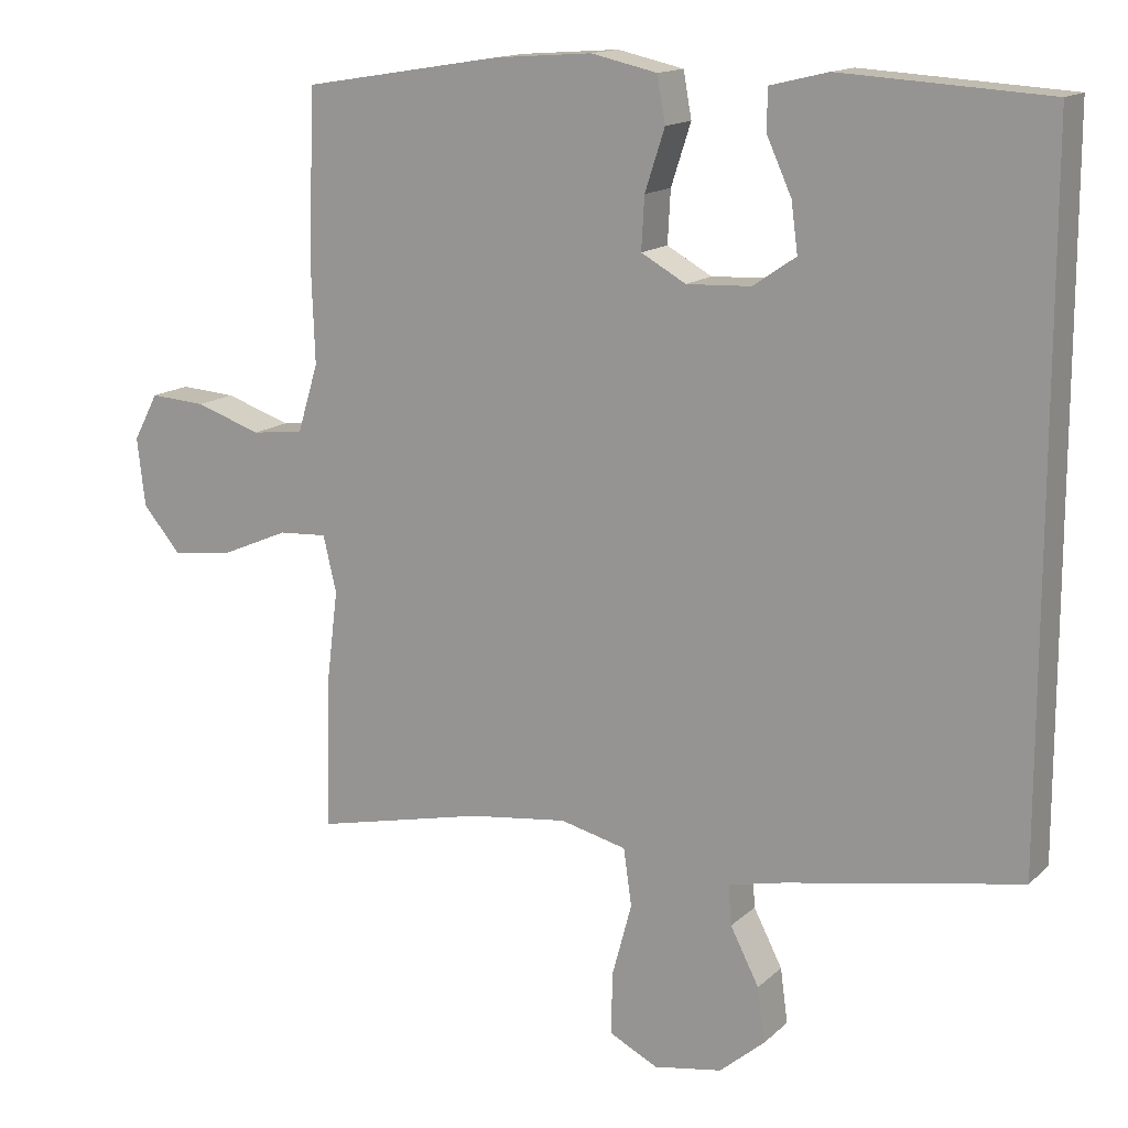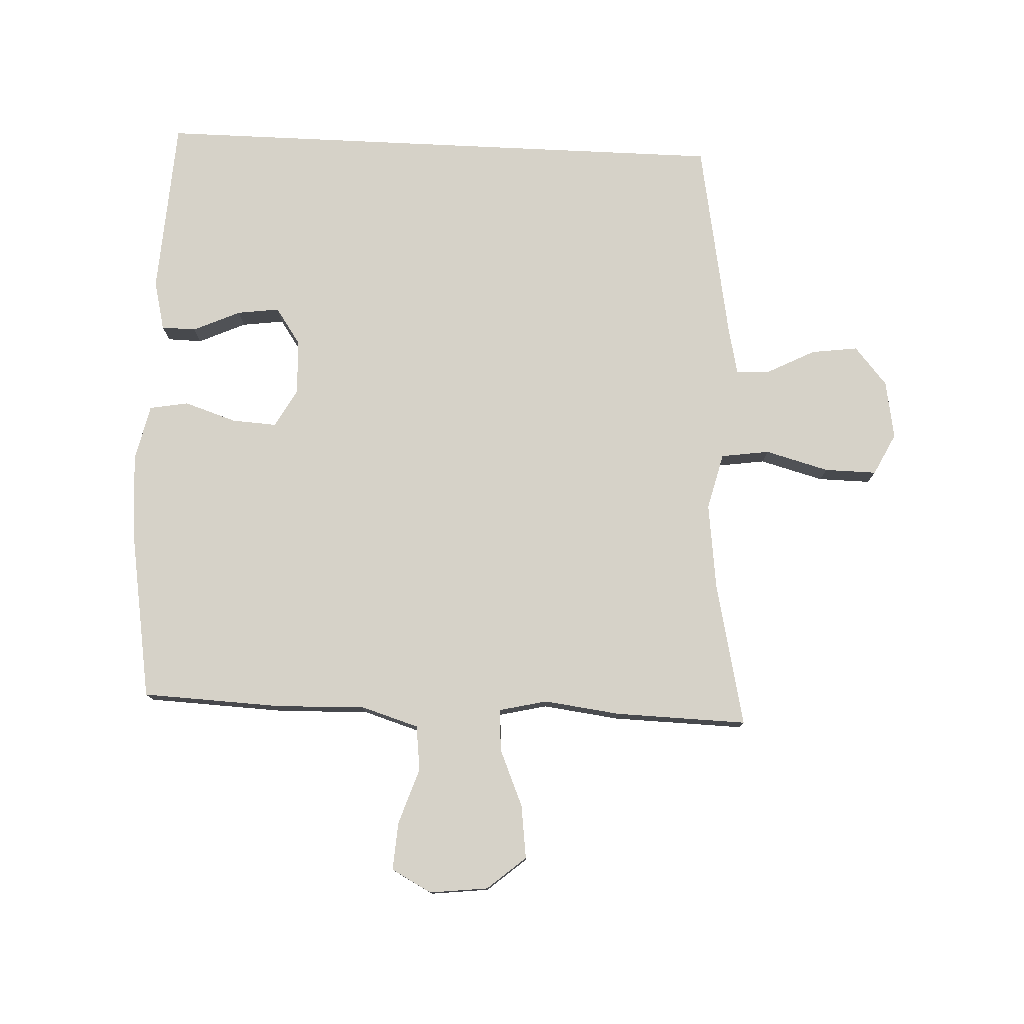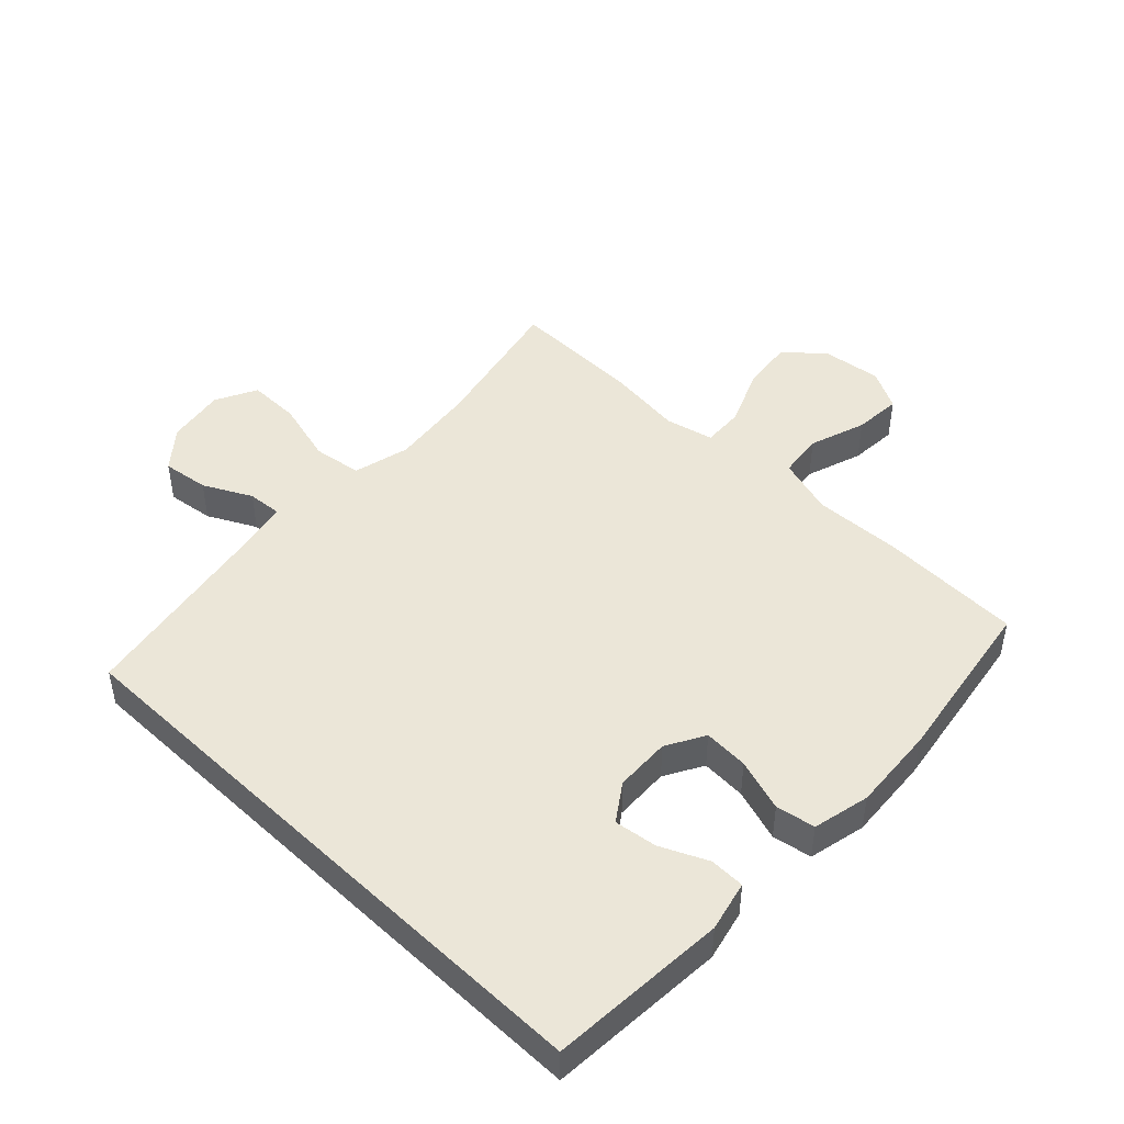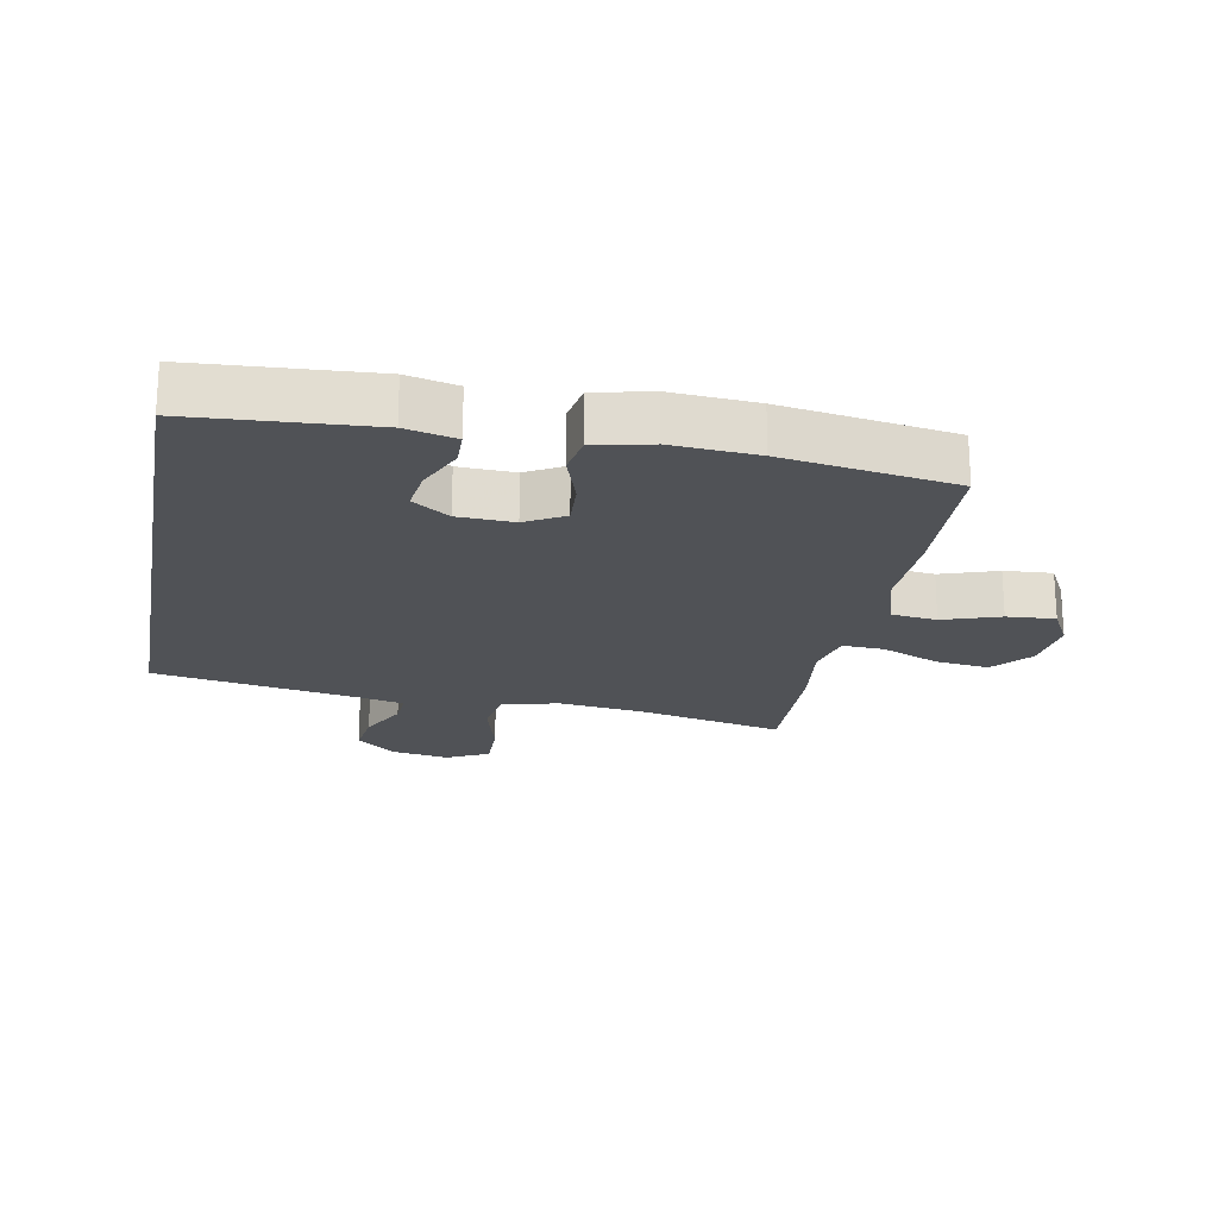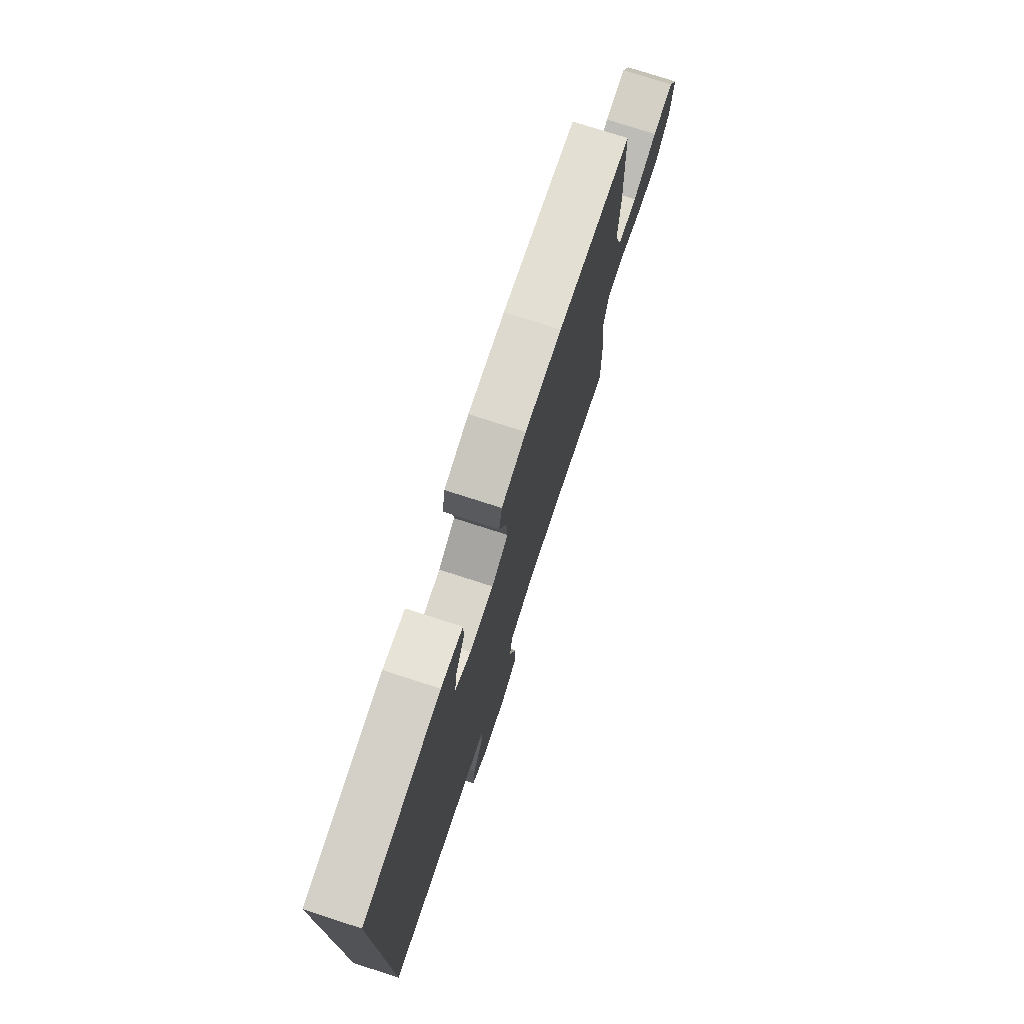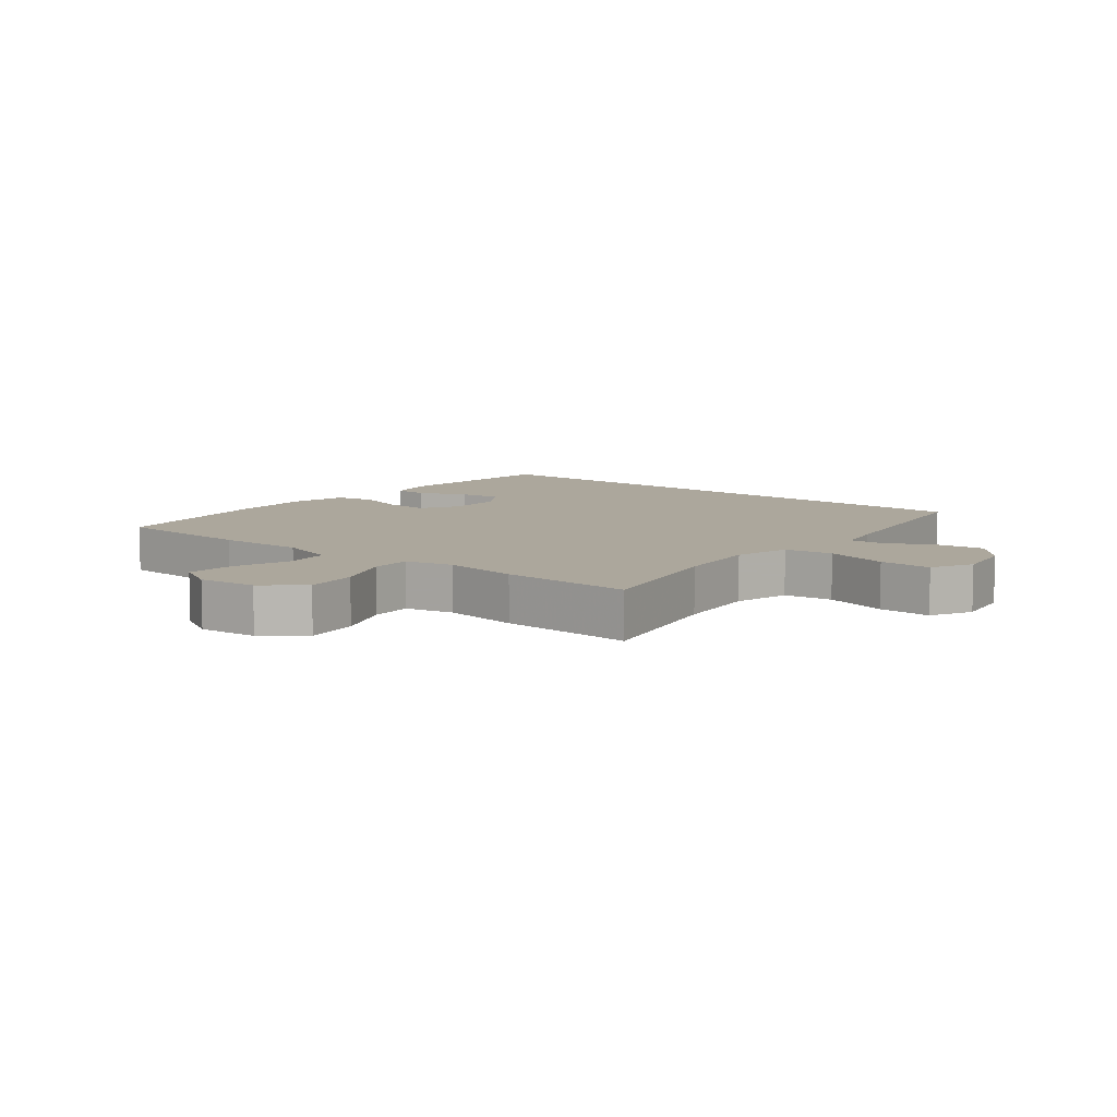
<metadata>
{"format":"obj","ext":"obj","renderer":"f3d","projection":"perspective","resolution":1024,"background":"white","views":[{"elev":14.6,"azim":-151.0,"up":"+Z"},{"elev":77.9,"azim":92.7,"up":"+Y"},{"elev":46.4,"azim":-46.1,"up":"+Y"},{"elev":-20.7,"azim":-10.4,"up":"+Y"},{"elev":76.2,"azim":-72.1,"up":"+Z"},{"elev":8.4,"azim":129.6,"up":"+Y"}]}
</metadata>
<code>
v -0.5 0.07 0.527
v -0.219 0.07 0.544
v -0.14 0.07 0.525
v -0.139 0.07 0.47
v -0.173 0.07 0.395
v -0.182 0.07 0.328
v -0.124 0.07 0.288
v -0.036 0.07 0.284
v 0.025 0.07 0.318
v 0.021 0.07 0.389
v -0.006 0.07 0.472
v 0.005 0.07 0.534
v 0.095 0.07 0.554
v 0.229 0.07 0.544
v 0.5 0.07 0.5
v 0.509 0.07 0.275
v 0.504 0.07 0.137
v 0.532 0.07 0.045
v 0.603 0.07 0.036
v 0.693 0.07 0.066
v 0.769 0.07 0.071
v 0.803 0.07 0.007
v 0.792 0.07 -0.086
v 0.74 0.07 -0.147
v 0.655 0.07 -0.136
v 0.564 0.07 -0.097
v 0.498 0.07 -0.093
v 0.48 0.07 -0.169
v 0.495 0.07 -0.29
v 0.5 0.07 -0.5
v 0.269 0.07 -0.448
v 0.134 0.07 -0.431
v 0.044 0.07 -0.453
v 0.033 0.07 -0.53
v 0.06 0.07 -0.631
v 0.061 0.07 -0.714
v -0.005 0.07 -0.747
v -0.098 0.07 -0.731
v -0.159 0.07 -0.679
v -0.149 0.07 -0.605
v -0.11 0.07 -0.529
v -0.106 0.07 -0.475
v -0.181 0.07 -0.458
v -0.5 0.07 -0.4
v -0.5 0 0.527
v -0.219 0 0.544
v -0.14 0 0.525
v -0.139 0 0.47
v -0.173 0 0.395
v -0.182 0 0.328
v -0.124 0 0.288
v -0.036 0 0.284
v 0.025 0 0.318
v 0.021 0 0.389
v -0.006 0 0.472
v 0.005 0 0.534
v 0.095 0 0.554
v 0.229 0 0.544
v 0.5 0 0.5
v 0.509 0 0.275
v 0.504 0 0.137
v 0.532 0 0.045
v 0.603 0 0.036
v 0.693 0 0.066
v 0.769 0 0.071
v 0.803 0 0.007
v 0.792 0 -0.086
v 0.74 0 -0.147
v 0.655 0 -0.136
v 0.564 0 -0.097
v 0.498 0 -0.093
v 0.48 0 -0.169
v 0.495 0 -0.29
v 0.5 0 -0.5
v 0.269 0 -0.448
v 0.134 0 -0.431
v 0.044 0 -0.453
v 0.033 0 -0.53
v 0.06 0 -0.631
v 0.061 0 -0.714
v -0.005 0 -0.747
v -0.098 0 -0.731
v -0.159 0 -0.679
v -0.149 0 -0.605
v -0.11 0 -0.529
v -0.106 0 -0.475
v -0.181 0 -0.458
v -0.5 0 -0.4
f 43 44 1 2
f 42 43 2
f 38 39 40 41
f 38 41 42
f 37 38 42
f 34 35 36 37
f 33 34 37 42
f 32 33 42
f 28 29 30 31
f 27 28 31 32
f 23 24 25 26
f 23 26 27
f 22 23 27
f 19 20 21 22
f 18 19 22 27
f 17 18 27 32
f 10 11 12 13
f 9 10 13 14
f 2 3 4 5
f 2 5 6
f 42 2 6
f 32 42 6 7
f 17 32 7 8
f 16 17 8 9
f 9 14 15 16
f 46 45 88 87
f 46 87 86
f 85 84 83 82
f 86 85 82
f 86 82 81
f 81 80 79 78
f 86 81 78 77
f 86 77 76
f 75 74 73 72
f 76 75 72 71
f 70 69 68 67
f 71 70 67
f 71 67 66
f 66 65 64 63
f 71 66 63 62
f 76 71 62 61
f 57 56 55 54
f 58 57 54 53
f 49 48 47 46
f 50 49 46
f 50 46 86
f 51 50 86 76
f 52 51 76 61
f 53 52 61 60
f 60 59 58 53
f 1 45 46 2
f 2 46 47 3
f 3 47 48 4
f 4 48 49 5
f 5 49 50 6
f 6 50 51 7
f 7 51 52 8
f 8 52 53 9
f 9 53 54 10
f 10 54 55 11
f 11 55 56 12
f 12 56 57 13
f 13 57 58 14
f 14 58 59 15
f 15 59 60 16
f 16 60 61 17
f 17 61 62 18
f 18 62 63 19
f 19 63 64 20
f 20 64 65 21
f 21 65 66 22
f 22 66 67 23
f 23 67 68 24
f 24 68 69 25
f 25 69 70 26
f 26 70 71 27
f 27 71 72 28
f 28 72 73 29
f 29 73 74 30
f 30 74 75 31
f 31 75 76 32
f 32 76 77 33
f 33 77 78 34
f 34 78 79 35
f 35 79 80 36
f 36 80 81 37
f 37 81 82 38
f 38 82 83 39
f 39 83 84 40
f 40 84 85 41
f 41 85 86 42
f 42 86 87 43
f 43 87 88 44
f 44 88 45 1

</code>
